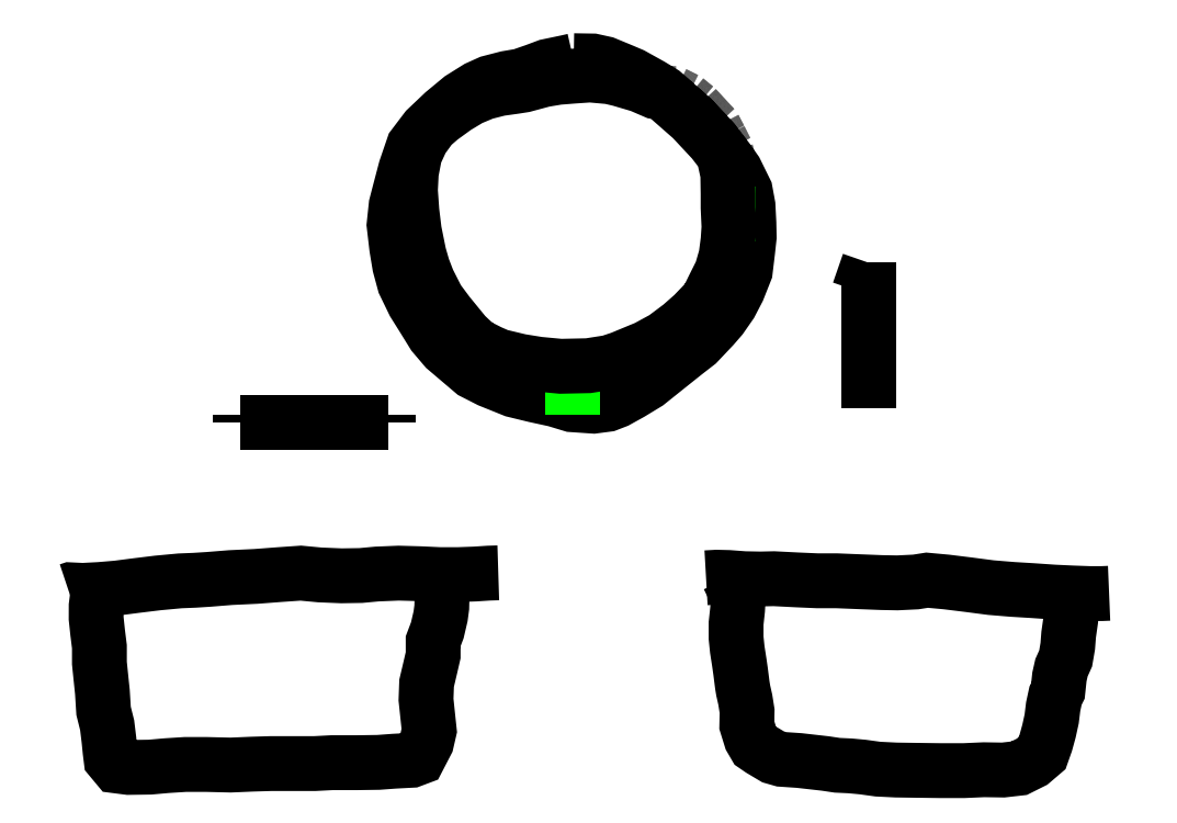
<metadata>
{"format":"dxf","ext":"dxf","renderer":"ezdxf+matplotlib","layout":"modelspace","background":"white","min_lineweight":24,"dpi":150}
</metadata>
<code>
0
SECTION
2
ENTITIES
0
POLYLINE
8
LAYER1
66
     1
0
VERTEX
8
LAYER1
10
1.773e+04
20
4.098e+04
0
VERTEX
8
LAYER1
10
1.749e+04
20
4.093e+04
0
VERTEX
8
LAYER1
10
1.675e+04
20
4.077e+04
0
VERTEX
8
LAYER1
10
1.631e+04
20
4.061e+04
0
VERTEX
8
LAYER1
10
1.577e+04
20
4.042e+04
0
VERTEX
8
LAYER1
10
1.525e+04
20
4.033e+04
0
VERTEX
8
LAYER1
10
1.461e+04
20
4.017e+04
0
VERTEX
8
LAYER1
10
1.417e+04
20
3.997e+04
0
VERTEX
8
LAYER1
10
1.355e+04
20
3.958e+04
0
VERTEX
8
LAYER1
10
1.291e+04
20
3.905e+04
0
VERTEX
8
LAYER1
10
1.227e+04
20
3.845e+04
0
VERTEX
8
LAYER1
10
1.179e+04
20
3.781e+04
0
VERTEX
8
LAYER1
10
1.15e+04
20
3.697e+04
0
VERTEX
8
LAYER1
10
1.129e+04
20
3.617e+04
0
VERTEX
8
LAYER1
10
1.115e+04
20
3.562e+04
0
VERTEX
8
LAYER1
10
1.107e+04
20
3.489e+04
0
VERTEX
8
LAYER1
10
1.117e+04
20
3.404e+04
0
VERTEX
8
LAYER1
10
1.128e+04
20
3.338e+04
0
VERTEX
8
LAYER1
10
1.145e+04
20
3.273e+04
0
VERTEX
8
LAYER1
10
1.181e+04
20
3.2e+04
0
VERTEX
8
LAYER1
10
1.216e+04
20
3.144e+04
0
VERTEX
8
LAYER1
10
1.254e+04
20
3.083e+04
0
VERTEX
8
LAYER1
10
1.298e+04
20
3.031e+04
0
VERTEX
8
LAYER1
10
1.4e+04
20
2.944e+04
0
VERTEX
8
LAYER1
10
1.461e+04
20
2.913e+04
0
VERTEX
8
LAYER1
10
1.551e+04
20
2.877e+04
0
VERTEX
8
LAYER1
10
1.629e+04
20
2.858e+04
0
VERTEX
8
LAYER1
10
1.705e+04
20
2.841e+04
0
VERTEX
8
LAYER1
10
1.767e+04
20
2.823e+04
0
VERTEX
8
LAYER1
10
1.847e+04
20
2.817e+04
0
VERTEX
8
LAYER1
10
1.898e+04
20
2.824e+04
0
VERTEX
8
LAYER1
10
1.932e+04
20
2.837e+04
0
VERTEX
8
LAYER1
10
1.984e+04
20
2.866e+04
0
VERTEX
8
LAYER1
10
2.046e+04
20
2.903e+04
0
VERTEX
8
LAYER1
10
2.129e+04
20
2.969e+04
0
VERTEX
8
LAYER1
10
2.188e+04
20
3.017e+04
0
VERTEX
8
LAYER1
10
2.232e+04
20
3.051e+04
0
VERTEX
8
LAYER1
10
2.291e+04
20
3.113e+04
0
VERTEX
8
LAYER1
10
2.32e+04
20
3.146e+04
0
VERTEX
8
LAYER1
10
2.355e+04
20
3.197e+04
0
VERTEX
8
LAYER1
10
2.382e+04
20
3.25e+04
0
VERTEX
8
LAYER1
10
2.41e+04
20
3.319e+04
0
VERTEX
8
LAYER1
10
2.419e+04
20
3.393e+04
0
VERTEX
8
LAYER1
10
2.424e+04
20
3.444e+04
0
VERTEX
8
LAYER1
10
2.423e+04
20
3.497e+04
0
VERTEX
8
LAYER1
10
2.42e+04
20
3.561e+04
0
VERTEX
8
LAYER1
10
2.41e+04
20
3.615e+04
0
VERTEX
8
LAYER1
10
2.374e+04
20
3.689e+04
0
VERTEX
8
LAYER1
10
2.345e+04
20
3.73e+04
0
VERTEX
8
LAYER1
10
2.29e+04
20
3.801e+04
0
VERTEX
8
LAYER1
10
2.212e+04
20
3.884e+04
0
VERTEX
8
LAYER1
10
2.104e+04
20
3.979e+04
0
VERTEX
8
LAYER1
10
2.059e+04
20
4.007e+04
0
VERTEX
8
LAYER1
10
1.99e+04
20
4.045e+04
0
VERTEX
8
LAYER1
10
1.953e+04
20
4.061e+04
0
VERTEX
8
LAYER1
10
1.889e+04
20
4.087e+04
0
VERTEX
8
LAYER1
10
1.844e+04
20
4.097e+04
0
VERTEX
8
LAYER1
10
1.773e+04
20
4.098e+04
0
SEQEND
8
LAYER1
0
POLYLINE
8
LAYER1
66
     1
0
VERTEX
8
LAYER1
10
1.771e+04
20
4.129e+04
0
VERTEX
8
LAYER1
10
1.771e+04
20
4.059e+04
0
SEQEND
8
LAYER1
0
POLYLINE
8
LAYER1
66
     1
0
VERTEX
8
LAYER1
10
1.771e+04
20
2.886e+04
0
VERTEX
8
LAYER1
10
1.771e+04
20
2.785e+04
0
SEQEND
8
LAYER1
0
POLYLINE
8
LAYER1
66
     1
0
VERTEX
8
LAYER1
10
1.097e+04
20
3.529e+04
0
VERTEX
8
LAYER1
10
1.17e+04
20
3.529e+04
0
SEQEND
8
LAYER1
0
POLYLINE
8
LAYER1
66
     1
0
VERTEX
8
LAYER1
10
2.382e+04
20
3.529e+04
0
VERTEX
8
LAYER1
10
2.449e+04
20
3.529e+04
0
SEQEND
8
LAYER1
0
POLYLINE
8
LAYER1
66
     1
0
VERTEX
8
LAYER1
10
2.104e+04
20
3.979e+04
0
VERTEX
8
LAYER1
10
2.076e+04
20
3.984e+04
0
VERTEX
8
LAYER1
10
2.019e+04
20
4.008e+04
0
VERTEX
8
LAYER1
10
1.944e+04
20
4.03e+04
0
VERTEX
8
LAYER1
10
1.907e+04
20
4.039e+04
0
VERTEX
8
LAYER1
10
1.834e+04
20
4.045e+04
0
VERTEX
8
LAYER1
10
1.77e+04
20
4.041e+04
0
VERTEX
8
LAYER1
10
1.715e+04
20
4.037e+04
0
VERTEX
8
LAYER1
10
1.662e+04
20
4.028e+04
0
VERTEX
8
LAYER1
10
1.588e+04
20
4.008e+04
0
VERTEX
8
LAYER1
10
1.553e+04
20
4.002e+04
0
VERTEX
8
LAYER1
10
1.497e+04
20
3.995e+04
0
VERTEX
8
LAYER1
10
1.441e+04
20
3.98e+04
0
VERTEX
8
LAYER1
10
1.388e+04
20
3.958e+04
0
VERTEX
8
LAYER1
10
1.335e+04
20
3.926e+04
0
VERTEX
8
LAYER1
10
1.279e+04
20
3.885e+04
0
VERTEX
8
LAYER1
10
1.245e+04
20
3.856e+04
0
VERTEX
8
LAYER1
10
1.209e+04
20
3.807e+04
0
VERTEX
8
LAYER1
10
1.184e+04
20
3.752e+04
0
VERTEX
8
LAYER1
10
1.171e+04
20
3.683e+04
0
VERTEX
8
LAYER1
10
1.167e+04
20
3.617e+04
0
VERTEX
8
LAYER1
10
1.173e+04
20
3.54e+04
0
VERTEX
8
LAYER1
10
1.182e+04
20
3.467e+04
0
VERTEX
8
LAYER1
10
1.199e+04
20
3.38e+04
0
VERTEX
8
LAYER1
10
1.214e+04
20
3.33e+04
0
VERTEX
8
LAYER1
10
1.233e+04
20
3.282e+04
0
VERTEX
8
LAYER1
10
1.268e+04
20
3.212e+04
0
VERTEX
8
LAYER1
10
1.307e+04
20
3.16e+04
0
VERTEX
8
LAYER1
10
1.371e+04
20
3.082e+04
0
VERTEX
8
LAYER1
10
1.411e+04
20
3.043e+04
0
VERTEX
8
LAYER1
10
1.461e+04
20
3.018e+04
0
VERTEX
8
LAYER1
10
1.496e+04
20
3.003e+04
0
VERTEX
8
LAYER1
10
1.575e+04
20
2.984e+04
0
VERTEX
8
LAYER1
10
1.643e+04
20
2.973e+04
0
VERTEX
8
LAYER1
10
1.725e+04
20
2.965e+04
0
VERTEX
8
LAYER1
10
1.827e+04
20
2.967e+04
0
VERTEX
8
LAYER1
10
1.905e+04
20
2.979e+04
0
VERTEX
8
LAYER1
10
1.948e+04
20
2.994e+04
0
VERTEX
8
LAYER1
10
2.044e+04
20
3.033e+04
0
VERTEX
8
LAYER1
10
2.109e+04
20
3.069e+04
0
VERTEX
8
LAYER1
10
2.171e+04
20
3.115e+04
0
VERTEX
8
LAYER1
10
2.217e+04
20
3.156e+04
0
VERTEX
8
LAYER1
10
2.27e+04
20
3.211e+04
0
VERTEX
8
LAYER1
10
2.292e+04
20
3.256e+04
0
VERTEX
8
LAYER1
10
2.322e+04
20
3.316e+04
0
VERTEX
8
LAYER1
10
2.338e+04
20
3.373e+04
0
VERTEX
8
LAYER1
10
2.346e+04
20
3.432e+04
0
VERTEX
8
LAYER1
10
2.349e+04
20
3.481e+04
0
VERTEX
8
LAYER1
10
2.346e+04
20
3.553e+04
0
VERTEX
8
LAYER1
10
2.346e+04
20
3.605e+04
0
VERTEX
8
LAYER1
10
2.345e+04
20
3.678e+04
0
VERTEX
8
LAYER1
10
2.339e+04
20
3.703e+04
0
VERTEX
8
LAYER1
10
2.345e+04
20
3.73e+04
0
SEQEND
8
LAYER1
0
POLYLINE
8
LAYER1
66
     1
0
VERTEX
8
LAYER1
10
2.345e+04
20
3.73e+04
0
VERTEX
8
LAYER1
10
2.337e+04
20
3.766e+04
0
VERTEX
8
LAYER1
10
2.315e+04
20
3.81e+04
0
VERTEX
8
LAYER1
10
2.294e+04
20
3.85e+04
0
VERTEX
8
LAYER1
10
2.226e+04
20
3.924e+04
0
VERTEX
8
LAYER1
10
2.189e+04
20
3.954e+04
0
VERTEX
8
LAYER1
10
2.145e+04
20
3.976e+04
0
VERTEX
8
LAYER1
10
2.104e+04
20
3.979e+04
0
SEQEND
8
LAYER1
0
POLYLINE
8
LAYER1
66
     1
0
VERTEX
8
LAYER1
10
5363
20
2.756e+04
0
VERTEX
8
LAYER1
10
8111
20
2.756e+04
0
SEQEND
8
LAYER1
0
POLYLINE
8
LAYER1
66
     1
0
VERTEX
8
LAYER1
10
2.868e+04
20
3.349e+04
0
VERTEX
8
LAYER1
10
2.868e+04
20
2.809e+04
0
SEQEND
8
LAYER1
0
POLYLINE
8
LAYER1
66
     1
0
VERTEX
8
LAYER1
10
-1010
20
2.134e+04
0
VERTEX
8
LAYER1
10
-944.1
20
2.136e+04
0
VERTEX
8
LAYER1
10
-480.7
20
2.134e+04
0
VERTEX
8
LAYER1
10
148.3
20
2.137e+04
0
VERTEX
8
LAYER1
10
799.3
20
2.143e+04
0
VERTEX
8
LAYER1
10
1483
20
2.152e+04
0
VERTEX
8
LAYER1
10
2300
20
2.162e+04
0
VERTEX
8
LAYER1
10
3128
20
2.169e+04
0
VERTEX
8
LAYER1
10
3668
20
2.172e+04
0
VERTEX
8
LAYER1
10
4187
20
2.175e+04
0
VERTEX
8
LAYER1
10
5004
20
2.181e+04
0
VERTEX
8
LAYER1
10
5942
20
2.186e+04
0
VERTEX
8
LAYER1
10
6813
20
2.192e+04
0
VERTEX
8
LAYER1
10
7608
20
2.198e+04
0
VERTEX
8
LAYER1
10
8314
20
2.191e+04
0
VERTEX
8
LAYER1
10
9120
20
2.188e+04
0
VERTEX
8
LAYER1
10
9837
20
2.189e+04
0
VERTEX
8
LAYER1
10
1.043e+04
20
2.195e+04
0
VERTEX
8
LAYER1
10
1.124e+04
20
2.198e+04
0
VERTEX
8
LAYER1
10
1.204e+04
20
2.196e+04
0
VERTEX
8
LAYER1
10
1.276e+04
20
2.192e+04
0
VERTEX
8
LAYER1
10
1.346e+04
20
2.192e+04
0
VERTEX
8
LAYER1
10
1.406e+04
20
2.195e+04
0
VERTEX
8
LAYER1
10
1.458e+04
20
2.198e+04
0
VERTEX
8
LAYER1
10
1.493e+04
20
2.199e+04
0
SEQEND
8
LAYER1
0
POLYLINE
8
LAYER1
66
     1
0
VERTEX
8
LAYER1
10
-480.7
20
2.134e+04
0
VERTEX
8
LAYER1
10
61.37
20
2.112e+04
0
VERTEX
8
LAYER1
10
17.22
20
2.077e+04
0
VERTEX
8
LAYER1
10
15.88
20
2.03e+04
0
VERTEX
8
LAYER1
10
71.05
20
1.978e+04
0
VERTEX
8
LAYER1
10
137.3
20
1.925e+04
0
VERTEX
8
LAYER1
10
137.3
20
1.865e+04
0
VERTEX
8
LAYER1
10
192.4
20
1.811e+04
0
VERTEX
8
LAYER1
10
247.6
20
1.758e+04
0
VERTEX
8
LAYER1
10
291.7
20
1.687e+04
0
VERTEX
8
LAYER1
10
424.2
20
1.634e+04
0
VERTEX
8
LAYER1
10
490.4
20
1.58e+04
0
VERTEX
8
LAYER1
10
534.5
20
1.536e+04
0
VERTEX
8
LAYER1
10
567.6
20
1.509e+04
0
VERTEX
8
LAYER1
10
788.3
20
1.483e+04
0
VERTEX
8
LAYER1
10
1219
20
1.477e+04
0
VERTEX
8
LAYER1
10
2013
20
1.479e+04
0
VERTEX
8
LAYER1
10
2631
20
1.484e+04
0
VERTEX
8
LAYER1
10
3326
20
1.488e+04
0
VERTEX
8
LAYER1
10
4099
20
1.488e+04
0
VERTEX
8
LAYER1
10
5004
20
1.486e+04
0
VERTEX
8
LAYER1
10
5787
20
1.49e+04
0
VERTEX
8
LAYER1
10
6504
20
1.492e+04
0
VERTEX
8
LAYER1
10
7332
20
1.492e+04
0
VERTEX
8
LAYER1
10
8126
20
1.492e+04
0
VERTEX
8
LAYER1
10
8766
20
1.495e+04
0
VERTEX
8
LAYER1
10
9693
20
1.495e+04
0
VERTEX
8
LAYER1
10
1.049e+04
20
1.496e+04
0
VERTEX
8
LAYER1
10
1.108e+04
20
1.501e+04
0
VERTEX
8
LAYER1
10
1.171e+04
20
1.504e+04
0
VERTEX
8
LAYER1
10
1.198e+04
20
1.514e+04
0
VERTEX
8
LAYER1
10
1.228e+04
20
1.571e+04
0
VERTEX
8
LAYER1
10
1.237e+04
20
1.614e+04
0
VERTEX
8
LAYER1
10
1.232e+04
20
1.666e+04
0
VERTEX
8
LAYER1
10
1.225e+04
20
1.729e+04
0
VERTEX
8
LAYER1
10
1.228e+04
20
1.79e+04
0
VERTEX
8
LAYER1
10
1.242e+04
20
1.85e+04
0
VERTEX
8
LAYER1
10
1.252e+04
20
1.893e+04
0
VERTEX
8
LAYER1
10
1.252e+04
20
1.945e+04
0
VERTEX
8
LAYER1
10
1.267e+04
20
1.986e+04
0
VERTEX
8
LAYER1
10
1.279e+04
20
2.038e+04
0
VERTEX
8
LAYER1
10
1.284e+04
20
2.071e+04
0
VERTEX
8
LAYER1
10
1.285e+04
20
2.124e+04
0
VERTEX
8
LAYER1
10
1.288e+04
20
2.147e+04
0
VERTEX
8
LAYER1
10
1.276e+04
20
2.192e+04
0
SEQEND
8
LAYER1
0
POLYLINE
8
LAYER1
66
     1
0
VERTEX
8
LAYER1
10
2.264e+04
20
2.181e+04
0
VERTEX
8
LAYER1
10
2.303e+04
20
2.183e+04
0
VERTEX
8
LAYER1
10
2.348e+04
20
2.182e+04
0
VERTEX
8
LAYER1
10
2.407e+04
20
2.177e+04
0
VERTEX
8
LAYER1
10
2.466e+04
20
2.176e+04
0
VERTEX
8
LAYER1
10
2.516e+04
20
2.177e+04
0
VERTEX
8
LAYER1
10
2.602e+04
20
2.173e+04
0
VERTEX
8
LAYER1
10
2.677e+04
20
2.17e+04
0
VERTEX
8
LAYER1
10
2.749e+04
20
2.17e+04
0
VERTEX
8
LAYER1
10
2.83e+04
20
2.166e+04
0
VERTEX
8
LAYER1
10
2.915e+04
20
2.163e+04
0
VERTEX
8
LAYER1
10
2.974e+04
20
2.162e+04
0
VERTEX
8
LAYER1
10
3.042e+04
20
2.165e+04
0
VERTEX
8
LAYER1
10
3.084e+04
20
2.172e+04
0
VERTEX
8
LAYER1
10
3.156e+04
20
2.165e+04
0
VERTEX
8
LAYER1
10
3.236e+04
20
2.155e+04
0
VERTEX
8
LAYER1
10
3.321e+04
20
2.144e+04
0
VERTEX
8
LAYER1
10
3.402e+04
20
2.138e+04
0
VERTEX
8
LAYER1
10
3.475e+04
20
2.133e+04
0
VERTEX
8
LAYER1
10
3.554e+04
20
2.128e+04
0
VERTEX
8
LAYER1
10
3.625e+04
20
2.124e+04
0
VERTEX
8
LAYER1
10
3.688e+04
20
2.122e+04
0
VERTEX
8
LAYER1
10
3.733e+04
20
2.122e+04
0
VERTEX
8
LAYER1
10
3.759e+04
20
2.123e+04
0
SEQEND
8
LAYER1
0
POLYLINE
8
LAYER1
66
     1
0
VERTEX
8
LAYER1
10
3.625e+04
20
2.124e+04
0
VERTEX
8
LAYER1
10
3.624e+04
20
2.121e+04
0
VERTEX
8
LAYER1
10
3.617e+04
20
2.093e+04
0
VERTEX
8
LAYER1
10
3.618e+04
20
2.046e+04
0
VERTEX
8
LAYER1
10
3.617e+04
20
2.024e+04
0
VERTEX
8
LAYER1
10
3.609e+04
20
1.97e+04
0
VERTEX
8
LAYER1
10
3.606e+04
20
1.927e+04
0
VERTEX
8
LAYER1
10
3.598e+04
20
1.882e+04
0
VERTEX
8
LAYER1
10
3.583e+04
20
1.847e+04
0
VERTEX
8
LAYER1
10
3.575e+04
20
1.813e+04
0
VERTEX
8
LAYER1
10
3.57e+04
20
1.761e+04
0
VERTEX
8
LAYER1
10
3.561e+04
20
1.744e+04
0
VERTEX
8
LAYER1
10
3.552e+04
20
1.703e+04
0
VERTEX
8
LAYER1
10
3.547e+04
20
1.658e+04
0
VERTEX
8
LAYER1
10
3.537e+04
20
1.612e+04
0
VERTEX
8
LAYER1
10
3.524e+04
20
1.568e+04
0
VERTEX
8
LAYER1
10
3.511e+04
20
1.531e+04
0
VERTEX
8
LAYER1
10
3.474e+04
20
1.499e+04
0
VERTEX
8
LAYER1
10
3.425e+04
20
1.474e+04
0
VERTEX
8
LAYER1
10
3.367e+04
20
1.468e+04
0
VERTEX
8
LAYER1
10
3.295e+04
20
1.469e+04
0
VERTEX
8
LAYER1
10
3.221e+04
20
1.466e+04
0
VERTEX
8
LAYER1
10
3.133e+04
20
1.466e+04
0
VERTEX
8
LAYER1
10
3.047e+04
20
1.467e+04
0
VERTEX
8
LAYER1
10
2.969e+04
20
1.468e+04
0
VERTEX
8
LAYER1
10
2.902e+04
20
1.471e+04
0
VERTEX
8
LAYER1
10
2.846e+04
20
1.479e+04
0
VERTEX
8
LAYER1
10
2.798e+04
20
1.483e+04
0
VERTEX
8
LAYER1
10
2.751e+04
20
1.485e+04
0
VERTEX
8
LAYER1
10
2.707e+04
20
1.492e+04
0
VERTEX
8
LAYER1
10
2.61e+04
20
1.503e+04
0
VERTEX
8
LAYER1
10
2.545e+04
20
1.508e+04
0
VERTEX
8
LAYER1
10
2.514e+04
20
1.516e+04
0
VERTEX
8
LAYER1
10
2.467e+04
20
1.544e+04
0
VERTEX
8
LAYER1
10
2.446e+04
20
1.558e+04
0
VERTEX
8
LAYER1
10
2.431e+04
20
1.585e+04
0
VERTEX
8
LAYER1
10
2.415e+04
20
1.634e+04
0
VERTEX
8
LAYER1
10
2.417e+04
20
1.686e+04
0
VERTEX
8
LAYER1
10
2.41e+04
20
1.728e+04
0
VERTEX
8
LAYER1
10
2.402e+04
20
1.762e+04
0
VERTEX
8
LAYER1
10
2.399e+04
20
1.782e+04
0
VERTEX
8
LAYER1
10
2.392e+04
20
1.834e+04
0
VERTEX
8
LAYER1
10
2.388e+04
20
1.865e+04
0
VERTEX
8
LAYER1
10
2.38e+04
20
1.915e+04
0
VERTEX
8
LAYER1
10
2.376e+04
20
1.958e+04
0
VERTEX
8
LAYER1
10
2.376e+04
20
2.012e+04
0
VERTEX
8
LAYER1
10
2.381e+04
20
2.063e+04
0
VERTEX
8
LAYER1
10
2.383e+04
20
2.102e+04
0
VERTEX
8
LAYER1
10
2.379e+04
20
2.117e+04
0
VERTEX
8
LAYER1
10
2.348e+04
20
2.182e+04
0
SEQEND
8
LAYER1
0
POLYLINE
8
LAYER1
66
     1
0
VERTEX
8
LAYER1
10
5363
20
2.786e+04
0
VERTEX
8
LAYER1
10
5363
20
2.756e+04
0
SEQEND
8
LAYER1
0
POLYLINE
8
LAYER1
66
     1
0
VERTEX
8
LAYER1
10
8111
20
2.756e+04
0
VERTEX
8
LAYER1
10
5363
20
2.756e+04
0
SEQEND
8
LAYER1
0
POLYLINE
8
LAYER1
66
     1
0
VERTEX
8
LAYER1
10
2.868e+04
20
2.809e+04
0
VERTEX
8
LAYER1
10
2.868e+04
20
3.349e+04
0
SEQEND
8
LAYER1
0
POLYLINE
8
LAYER1
66
     1
0
VERTEX
8
LAYER1
10
2.868e+04
20
3.349e+04
0
VERTEX
8
LAYER1
10
2.831e+04
20
3.242e+04
0
SEQEND
8
LAYER1
0
POLYLINE
8
LAYER1
66
     1
0
VERTEX
8
LAYER1
10
8111
20
2.756e+04
0
VERTEX
8
LAYER1
10
1.086e+04
20
2.756e+04
0
SEQEND
8
LAYER1
0
POLYLINE
8
LAYER1
66
     1
0
VERTEX
8
LAYER1
10
1.086e+04
20
2.786e+04
0
VERTEX
8
LAYER1
10
1.086e+04
20
2.756e+04
0
SEQEND
8
LAYER1
0
ENDSEC
0
EOF

</code>
